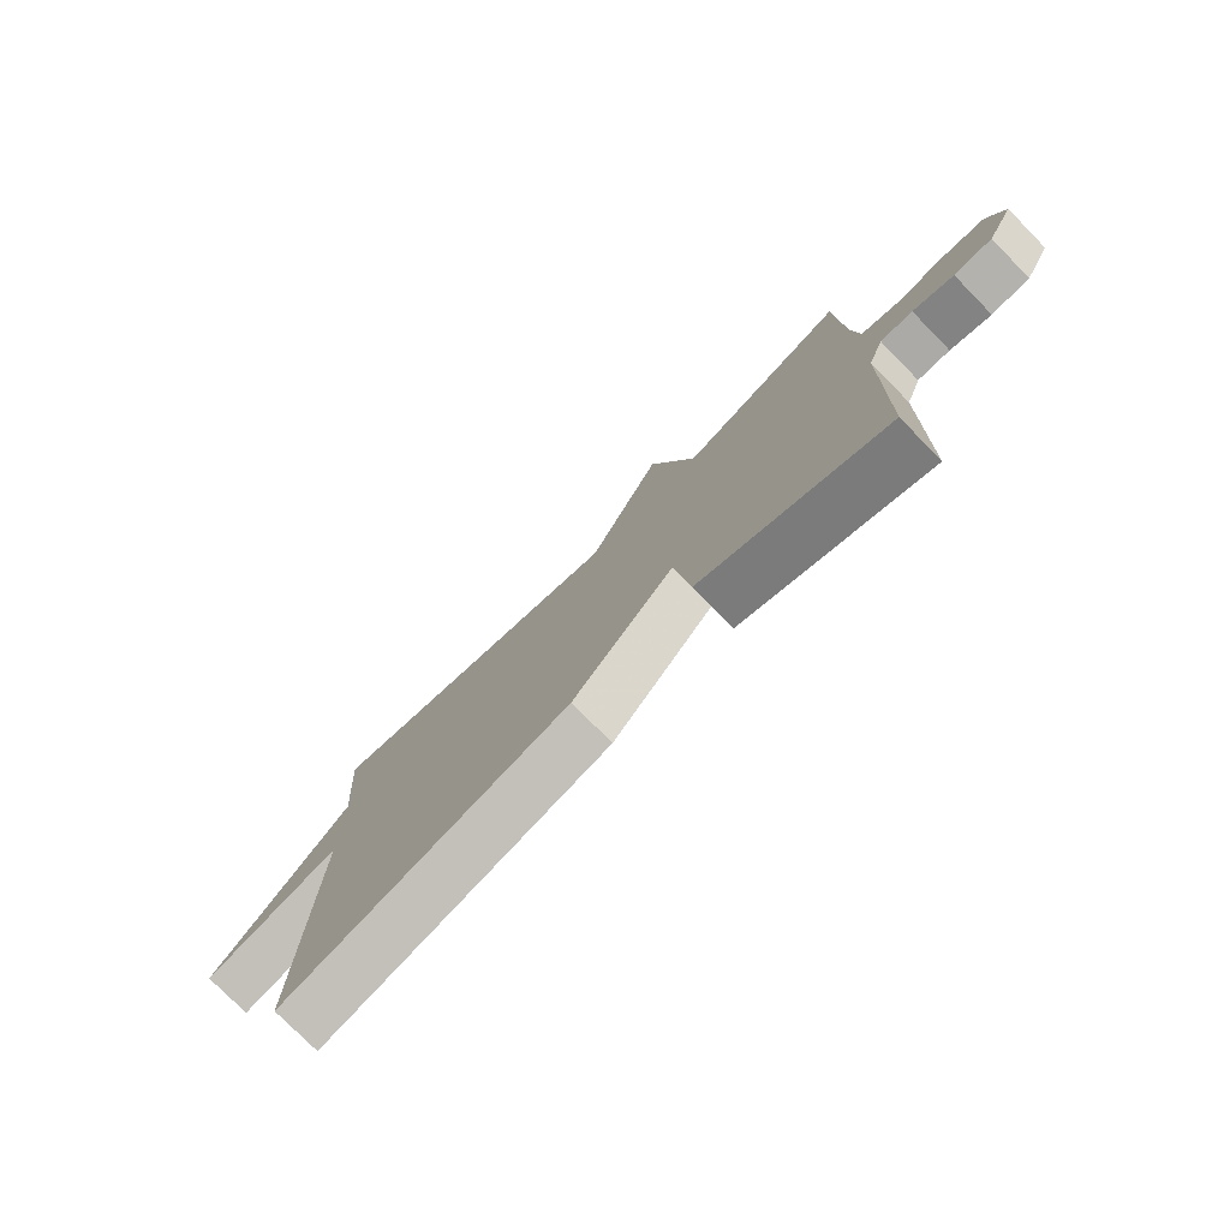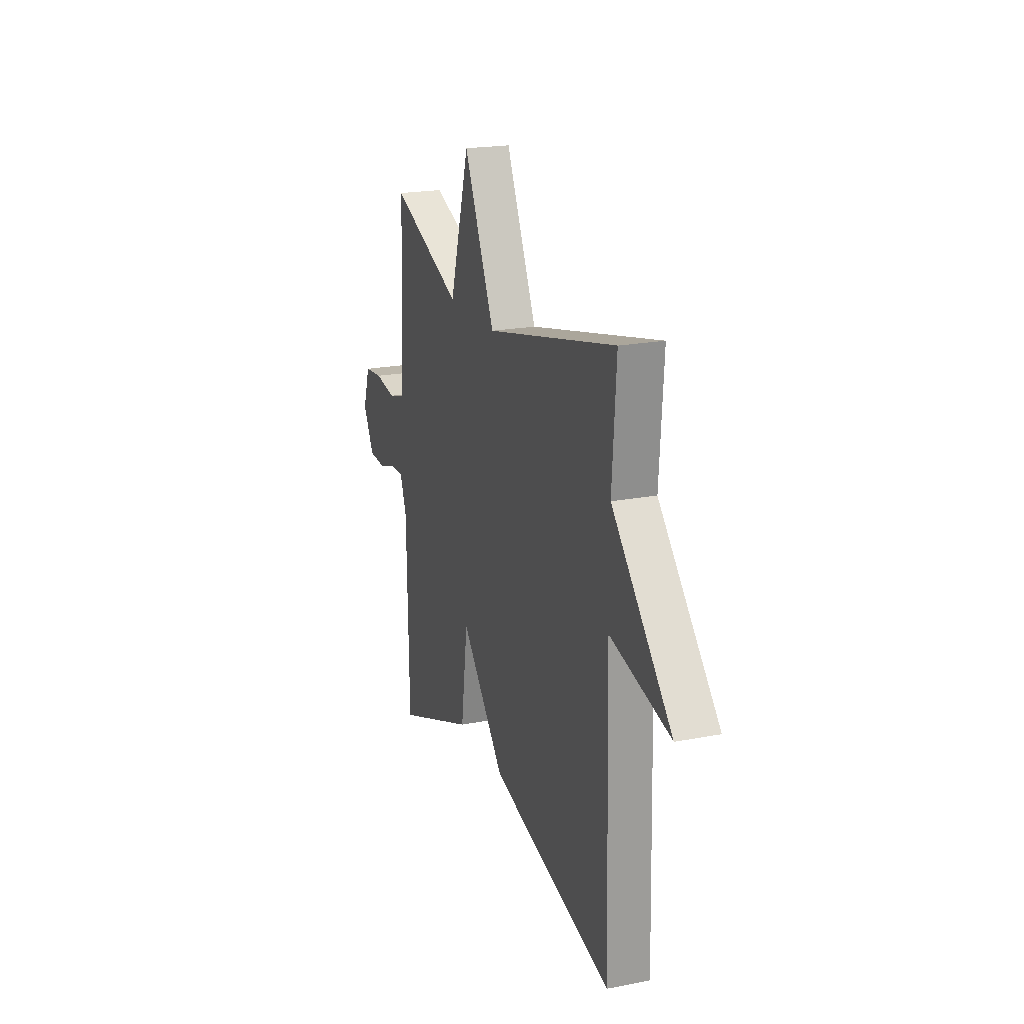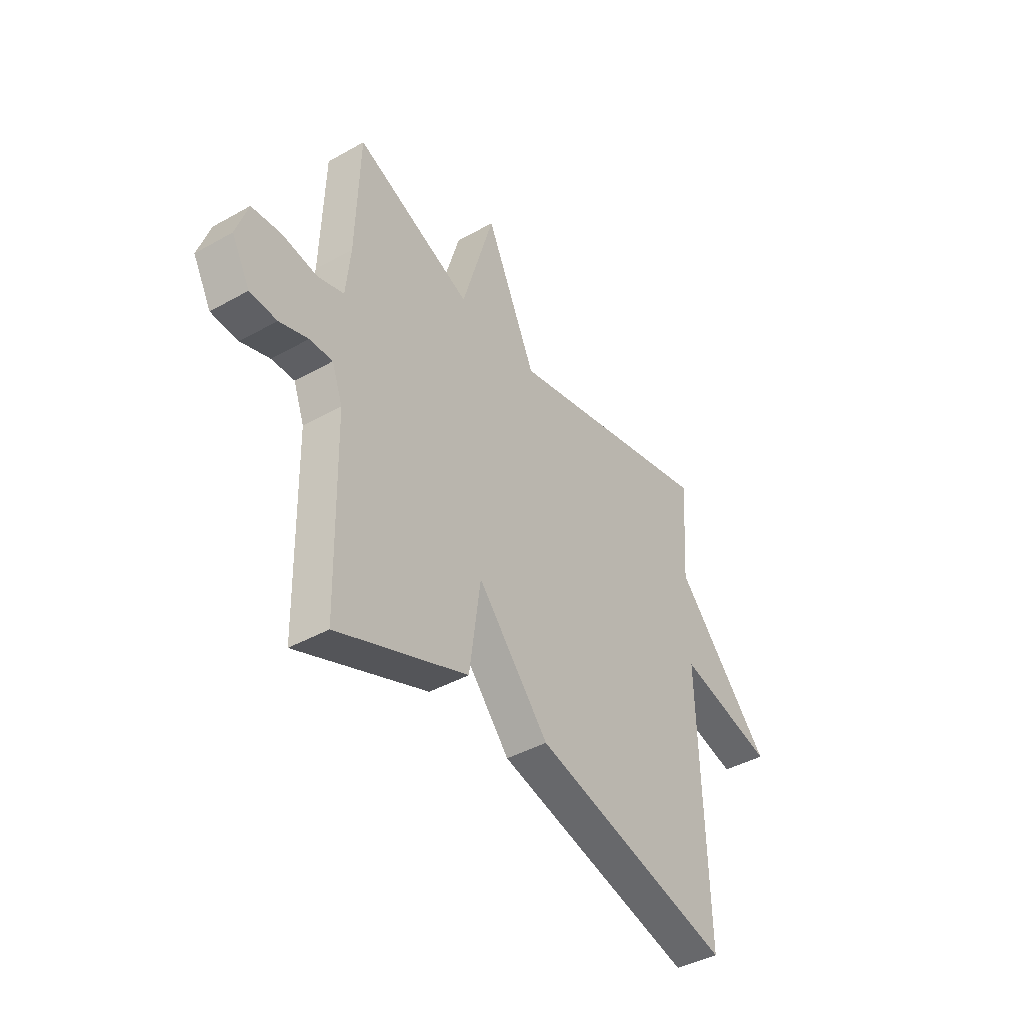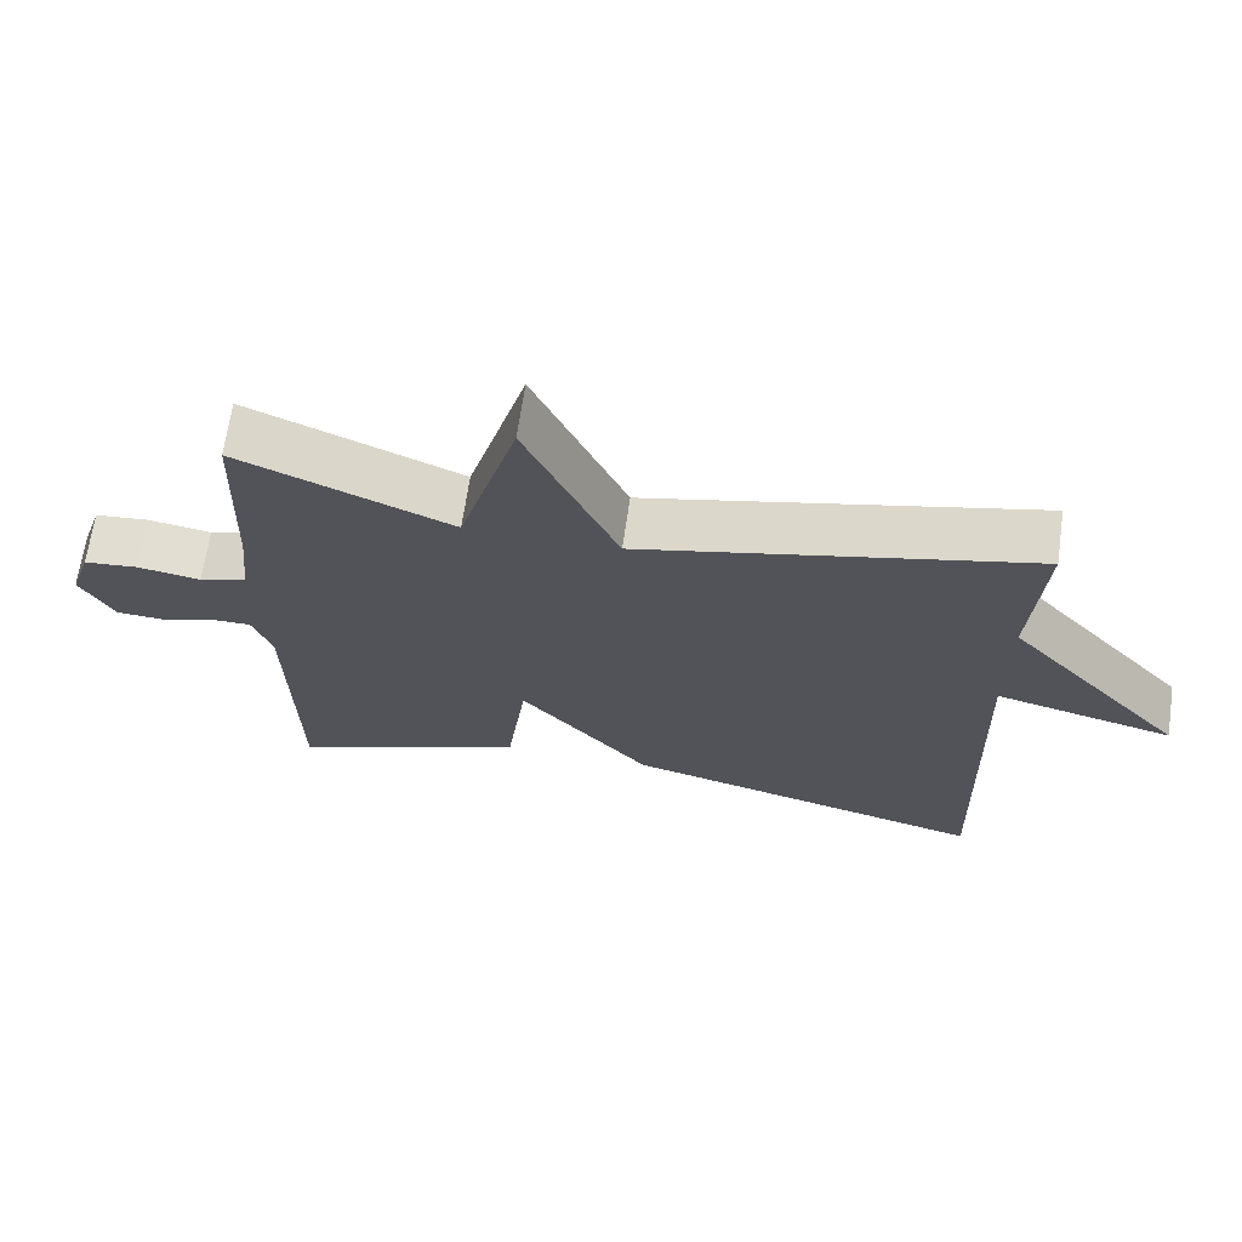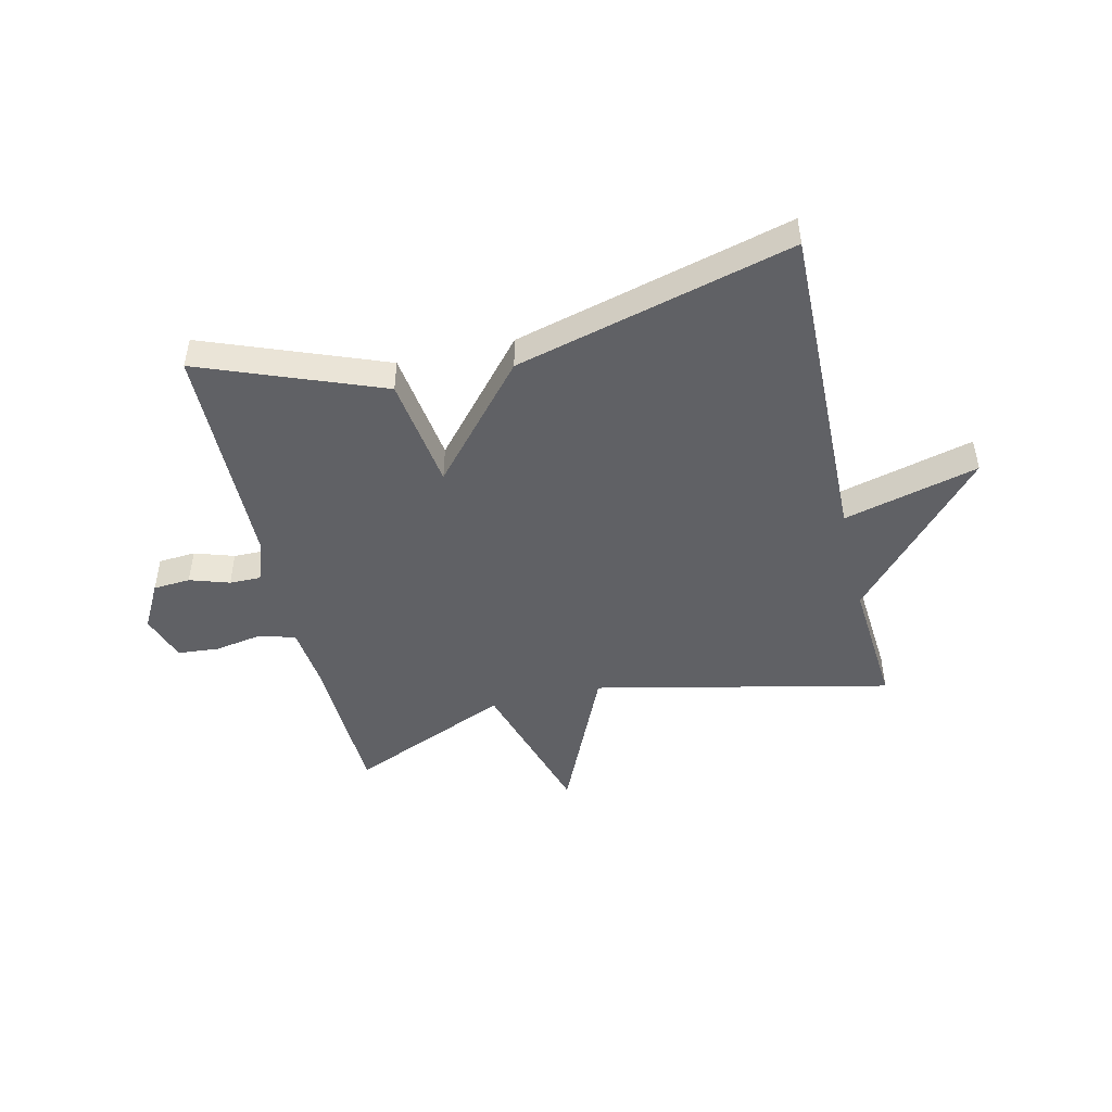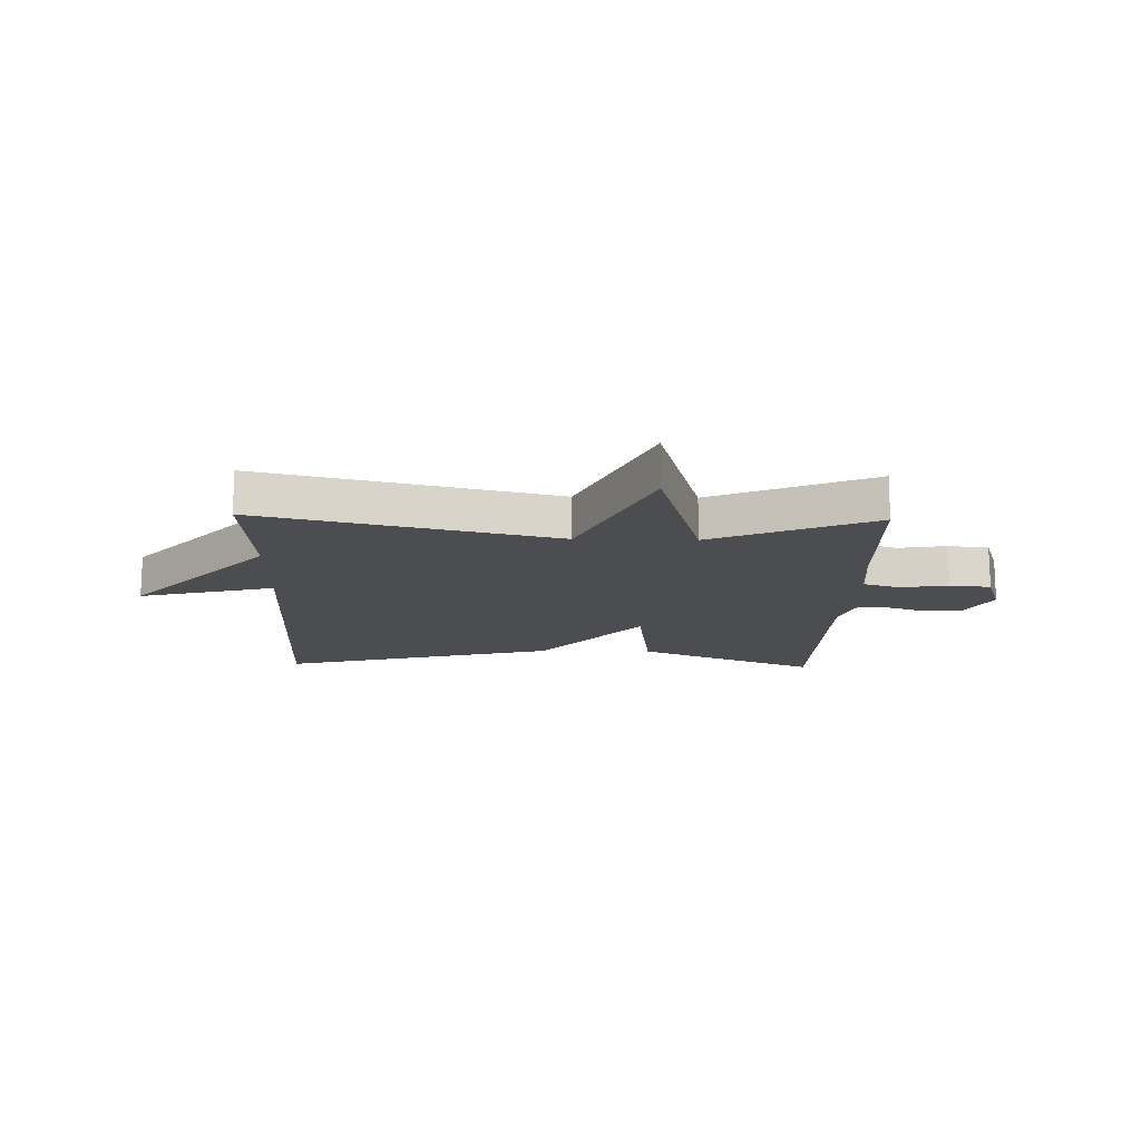
<metadata>
{"format":"obj","ext":"obj","renderer":"f3d","projection":"perspective","resolution":1024,"background":"white","views":[{"elev":-76.9,"azim":44.5,"up":"+Z"},{"elev":20.5,"azim":-109.5,"up":"+Z"},{"elev":-41.6,"azim":124.2,"up":"+Z"},{"elev":66.9,"azim":-171.8,"up":"+Z"},{"elev":-47.5,"azim":-166.5,"up":"+Y"},{"elev":-15.6,"azim":-1.6,"up":"+Y"}]}
</metadata>
<code>
v -0.5 0.07 -0.5
v -0.484 0.07 0.072
v -0.72 0.07 0.013
v -0.484 0.07 0.272
v -0.5 0.07 0.5
v 0.017 0.07 0.382
v 0.139 0.07 0.646
v 0.217 0.07 0.382
v 0.5 0.07 0.5
v 0.509 0.07 0.234
v 0.52 0.07 0.126
v 0.583 0.07 0.107
v 0.667 0.07 0.121
v 0.739 0.07 0.114
v 0.767 0.07 0.031
v 0.723 0.07 -0.049
v 0.658 0.07 -0.053
v 0.589 0.07 -0.03
v 0.534 0.07 -0.029
v 0.508 0.07 -0.099
v 0.5 0.07 -0.5
v 0.185 0.07 -0.376
v 0.158 0.07 -0.178
v -0.015 0.07 -0.376
v -0.5 0 -0.5
v -0.484 0 0.072
v -0.72 0 0.013
v -0.484 0 0.272
v -0.5 0 0.5
v 0.017 0 0.382
v 0.139 0 0.646
v 0.217 0 0.382
v 0.5 0 0.5
v 0.509 0 0.234
v 0.52 0 0.126
v 0.583 0 0.107
v 0.667 0 0.121
v 0.739 0 0.114
v 0.767 0 0.031
v 0.723 0 -0.049
v 0.658 0 -0.053
v 0.589 0 -0.03
v 0.534 0 -0.029
v 0.508 0 -0.099
v 0.5 0 -0.5
v 0.185 0 -0.376
v 0.158 0 -0.178
v -0.015 0 -0.376
f 23 24 1 2
f 20 21 22 23
f 19 20 23 2
f 18 19 2
f 16 17 18
f 15 16 18
f 14 15 18
f 13 14 18
f 12 13 18
f 11 12 18 2
f 10 11 2
f 8 9 10 2
f 6 7 8
f 2 3 4
f 8 2 4
f 6 8 4
f 4 5 6
f 26 25 48 47
f 47 46 45 44
f 26 47 44 43
f 26 43 42
f 42 41 40
f 42 40 39
f 42 39 38
f 42 38 37
f 42 37 36
f 26 42 36 35
f 26 35 34
f 26 34 33 32
f 32 31 30
f 28 27 26
f 28 26 32
f 28 32 30
f 30 29 28
f 1 25 26 2
f 2 26 27 3
f 3 27 28 4
f 4 28 29 5
f 5 29 30 6
f 6 30 31 7
f 7 31 32 8
f 8 32 33 9
f 9 33 34 10
f 10 34 35 11
f 11 35 36 12
f 12 36 37 13
f 13 37 38 14
f 14 38 39 15
f 15 39 40 16
f 16 40 41 17
f 17 41 42 18
f 18 42 43 19
f 19 43 44 20
f 20 44 45 21
f 21 45 46 22
f 22 46 47 23
f 23 47 48 24
f 24 48 25 1

</code>
